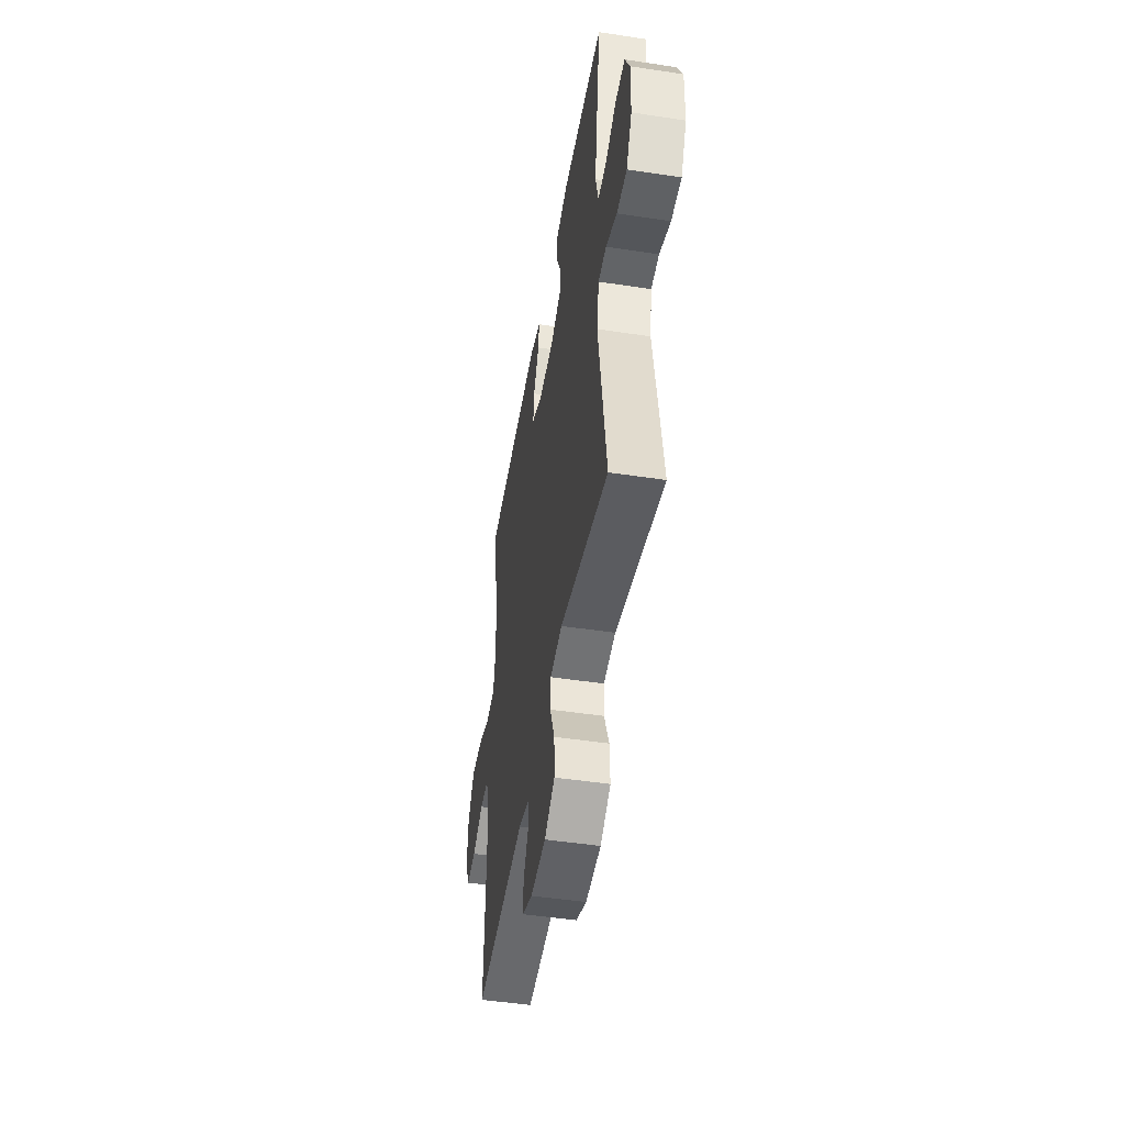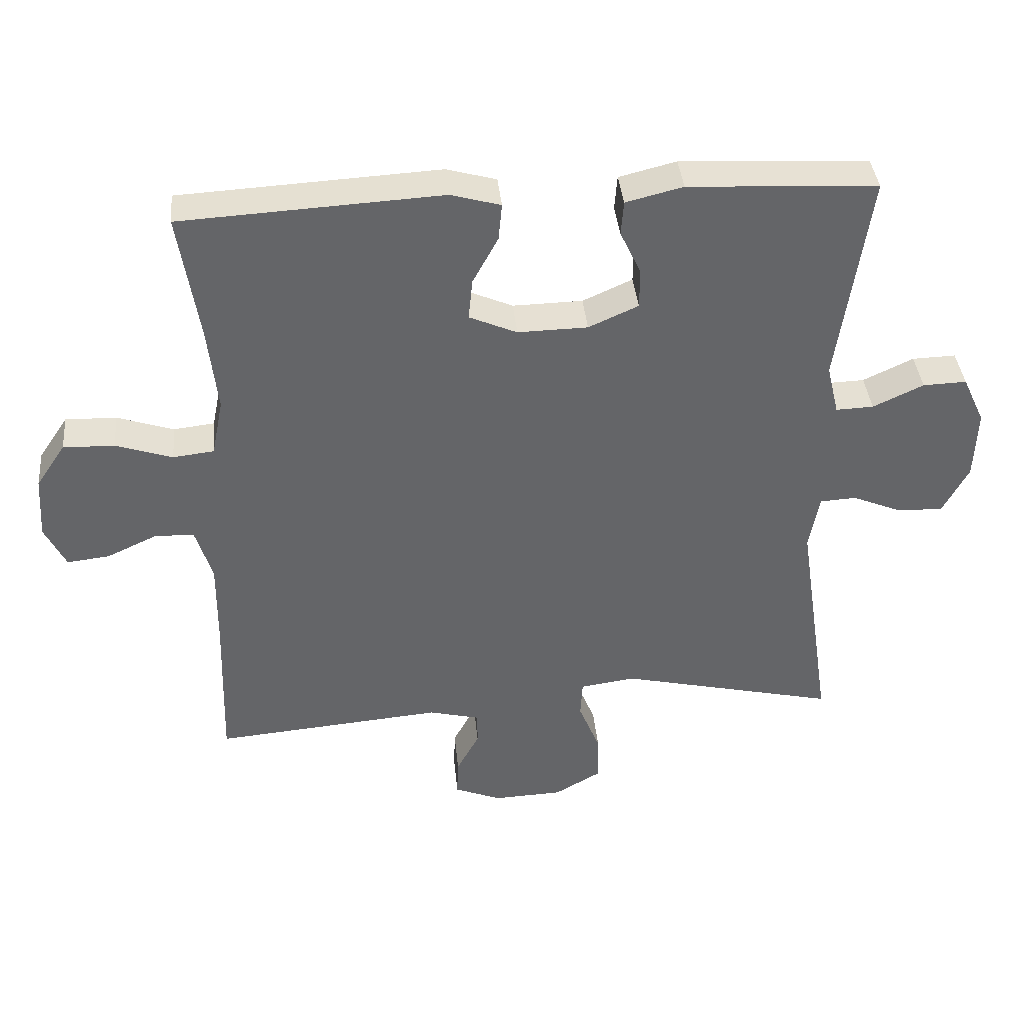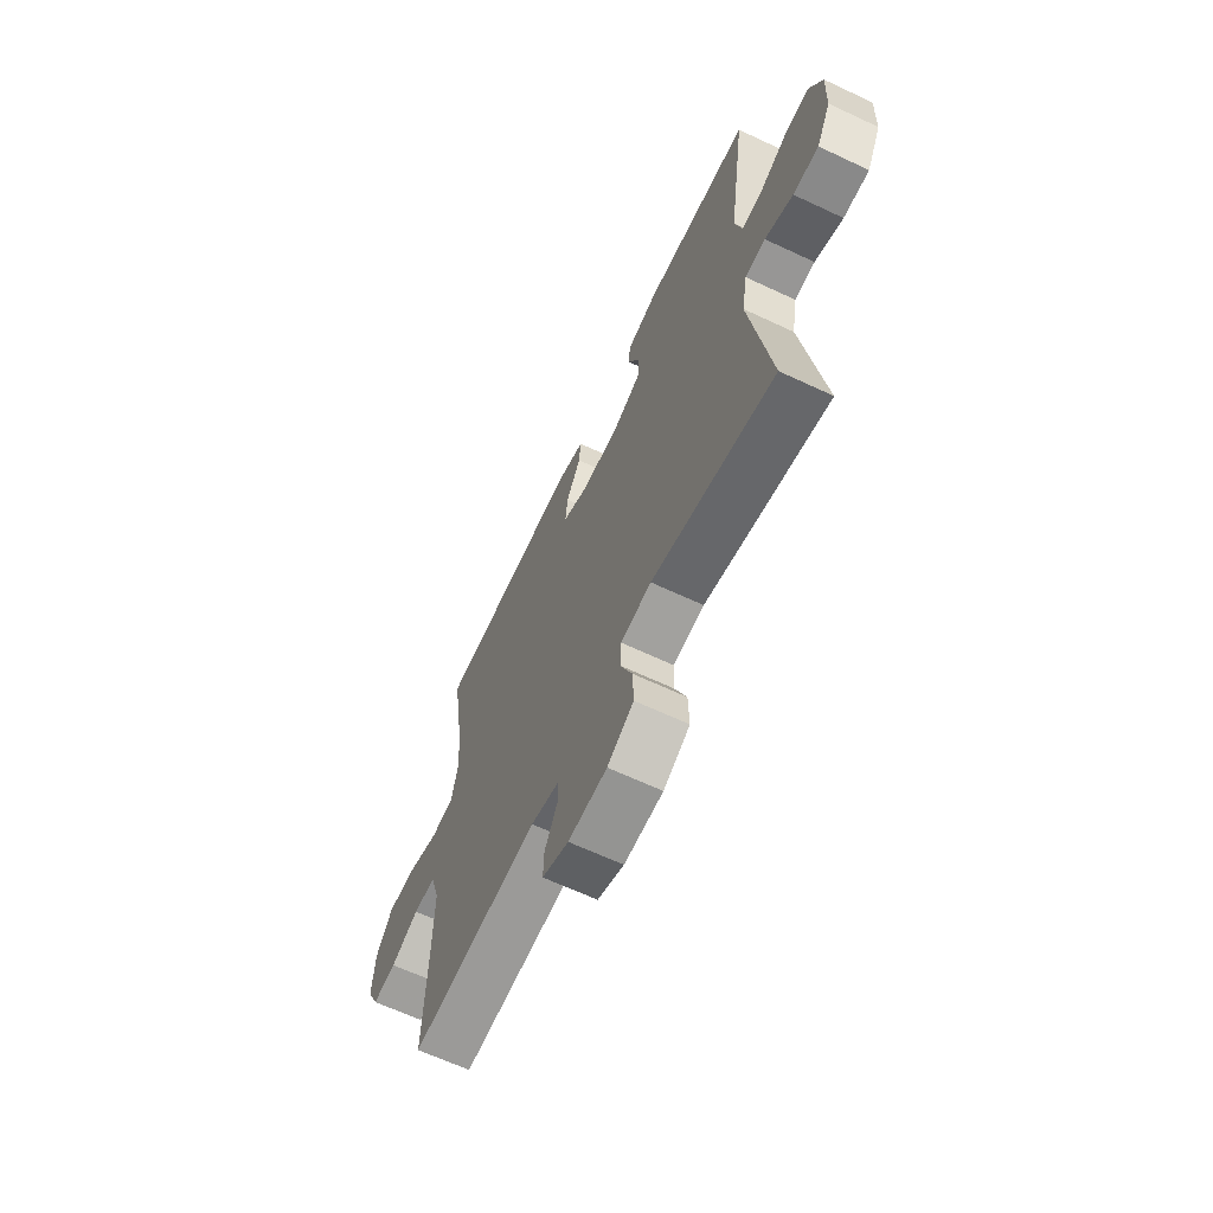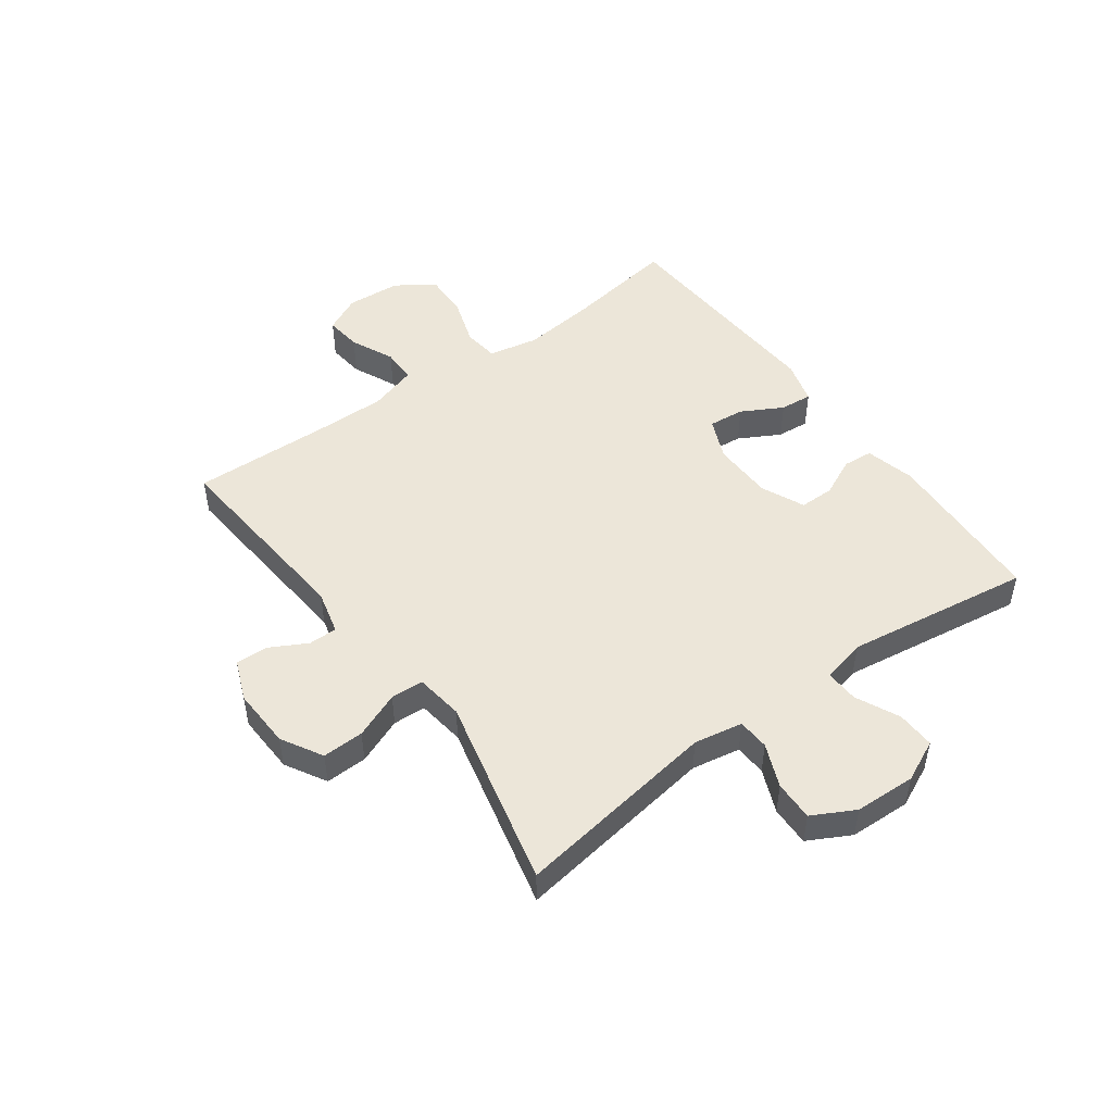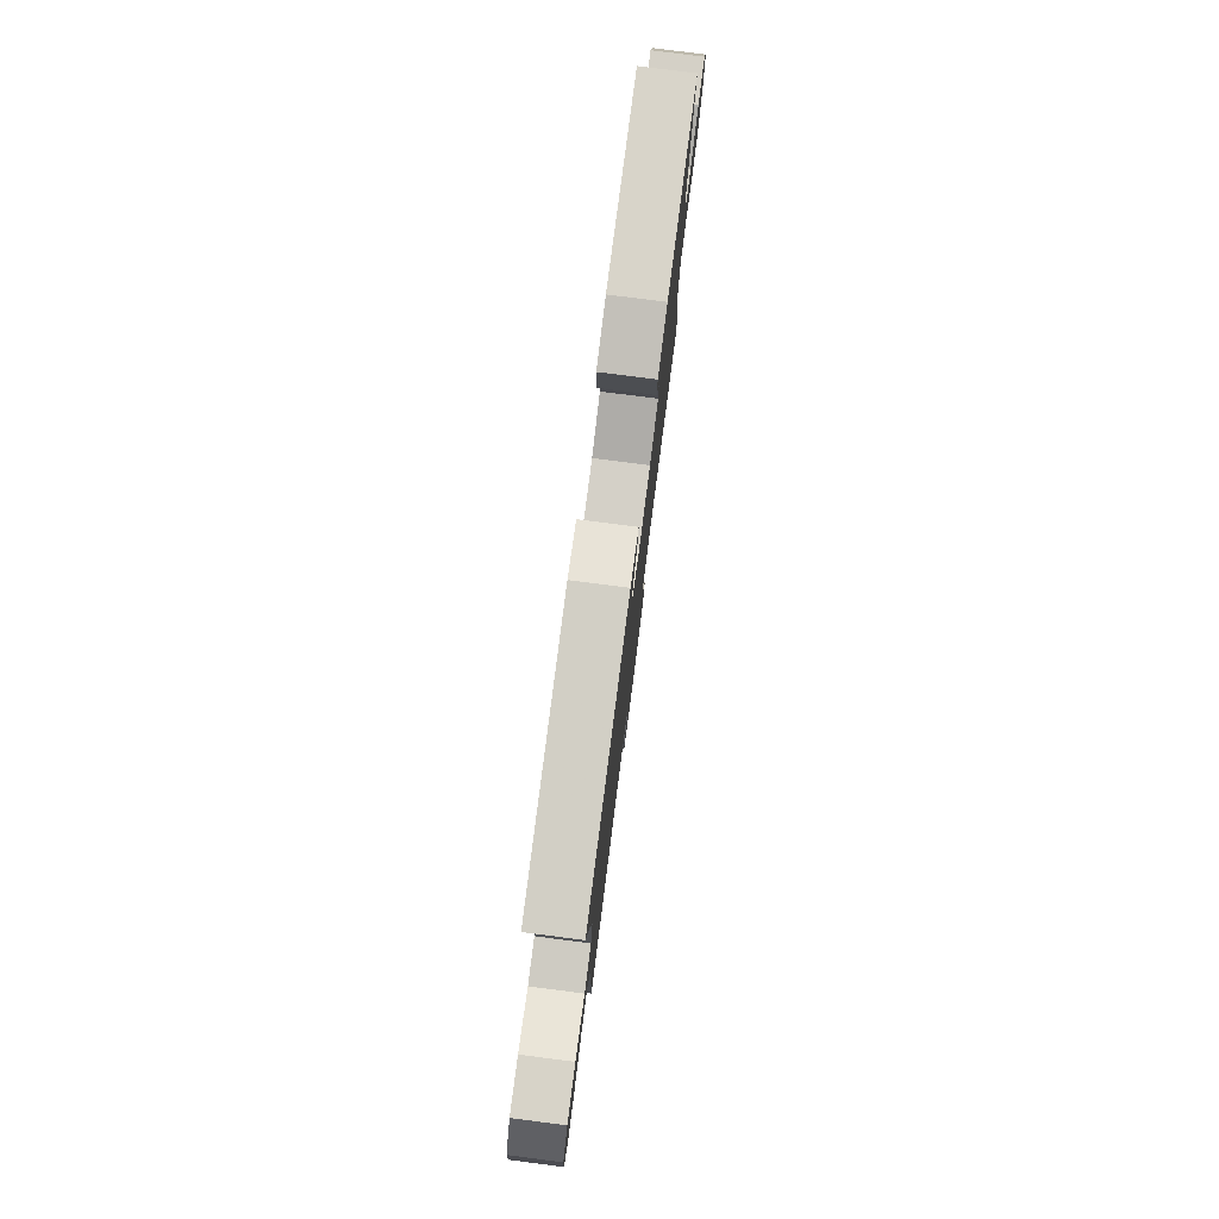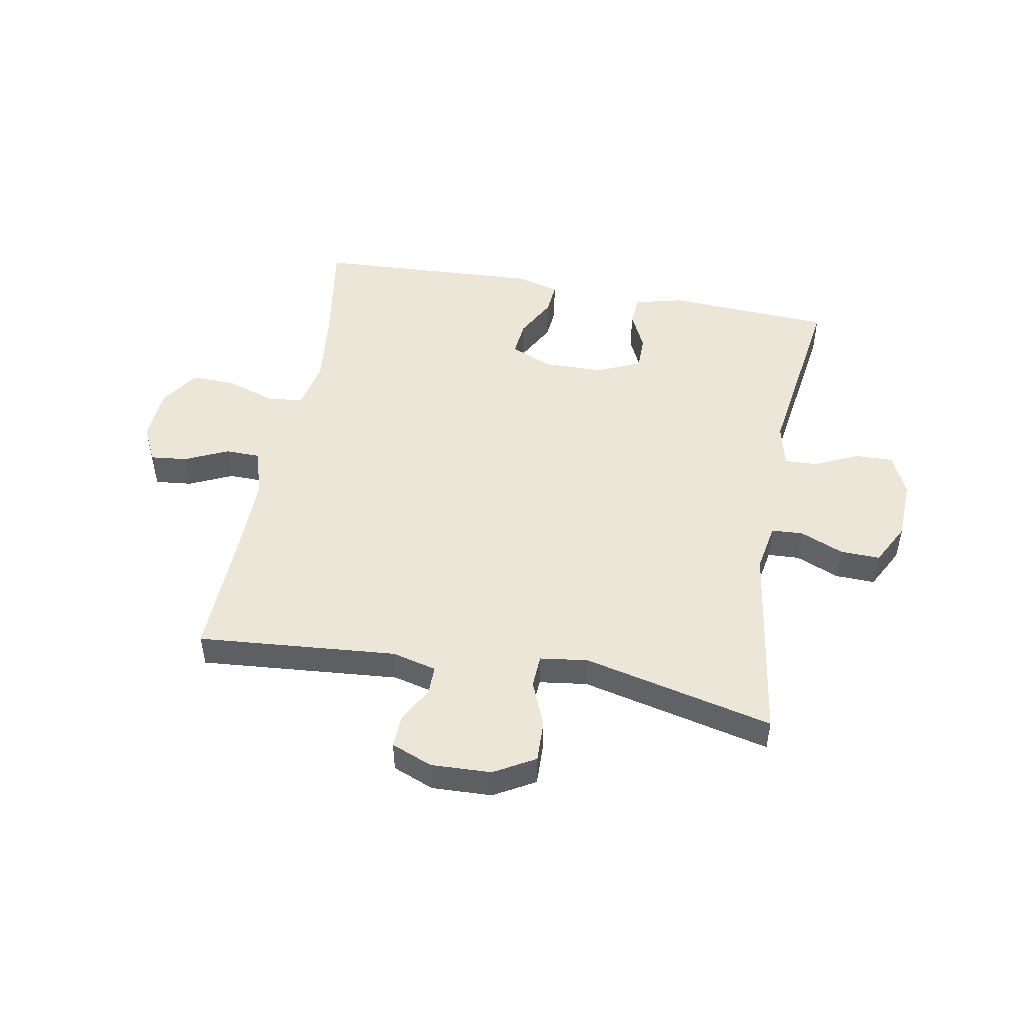
<metadata>
{"format":"obj","ext":"obj","renderer":"f3d","projection":"perspective","resolution":1024,"background":"white","views":[{"elev":-47.9,"azim":-99.7,"up":"+Z"},{"elev":38.9,"azim":174.5,"up":"+Z"},{"elev":-64.8,"azim":-115.3,"up":"+Z"},{"elev":48.9,"azim":-126.1,"up":"+Y"},{"elev":78.8,"azim":97.3,"up":"+Z"},{"elev":49.0,"azim":-169.6,"up":"+Y"}]}
</metadata>
<code>
v -0.5 0.07 -0.5
v -0.448 0.07 -0.153
v -0.463 0.07 -0.07
v -0.517 0.07 -0.067
v -0.591 0.07 -0.098
v -0.659 0.07 -0.1
v -0.697 0.07 -0.028
v -0.701 0.07 0.076
v -0.668 0.07 0.147
v -0.603 0.07 0.145
v -0.528 0.07 0.11
v -0.472 0.07 0.108
v -0.454 0.07 0.183
v -0.5 0.07 0.5
v -0.219 0.07 0.515
v -0.134 0.07 0.494
v -0.13 0.07 0.443
v -0.161 0.07 0.377
v -0.161 0.07 0.318
v -0.087 0.07 0.285
v 0.017 0.07 0.283
v 0.088 0.07 0.314
v 0.082 0.07 0.375
v 0.044 0.07 0.445
v 0.039 0.07 0.5
v 0.113 0.07 0.521
v 0.5 0.07 0.5
v 0.47 0.07 0.31
v 0.456 0.07 0.183
v 0.473 0.07 0.098
v 0.534 0.07 0.091
v 0.618 0.07 0.119
v 0.694 0.07 0.121
v 0.738 0.07 0.056
v 0.744 0.07 -0.037
v 0.713 0.07 -0.1
v 0.65 0.07 -0.093
v 0.576 0.07 -0.059
v 0.517 0.07 -0.06
v 0.492 0.07 -0.141
v 0.493 0.07 -0.266
v 0.5 0.07 -0.5
v 0.159 0.07 -0.471
v 0.083 0.07 -0.49
v 0.083 0.07 -0.539
v 0.117 0.07 -0.602
v 0.119 0.07 -0.657
v 0.049 0.07 -0.685
v -0.054 0.07 -0.681
v -0.124 0.07 -0.641
v -0.122 0.07 -0.57
v -0.09 0.07 -0.491
v -0.093 0.07 -0.435
v -0.175 0.07 -0.424
v -0.5 0 -0.5
v -0.448 0 -0.153
v -0.463 0 -0.07
v -0.517 0 -0.067
v -0.591 0 -0.098
v -0.659 0 -0.1
v -0.697 0 -0.028
v -0.701 0 0.076
v -0.668 0 0.147
v -0.603 0 0.145
v -0.528 0 0.11
v -0.472 0 0.108
v -0.454 0 0.183
v -0.5 0 0.5
v -0.219 0 0.515
v -0.134 0 0.494
v -0.13 0 0.443
v -0.161 0 0.377
v -0.161 0 0.318
v -0.087 0 0.285
v 0.017 0 0.283
v 0.088 0 0.314
v 0.082 0 0.375
v 0.044 0 0.445
v 0.039 0 0.5
v 0.113 0 0.521
v 0.5 0 0.5
v 0.47 0 0.31
v 0.456 0 0.183
v 0.473 0 0.098
v 0.534 0 0.091
v 0.618 0 0.119
v 0.694 0 0.121
v 0.738 0 0.056
v 0.744 0 -0.037
v 0.713 0 -0.1
v 0.65 0 -0.093
v 0.576 0 -0.059
v 0.517 0 -0.06
v 0.492 0 -0.141
v 0.493 0 -0.266
v 0.5 0 -0.5
v 0.159 0 -0.471
v 0.083 0 -0.49
v 0.083 0 -0.539
v 0.117 0 -0.602
v 0.119 0 -0.657
v 0.049 0 -0.685
v -0.054 0 -0.681
v -0.124 0 -0.641
v -0.122 0 -0.57
v -0.09 0 -0.491
v -0.093 0 -0.435
v -0.175 0 -0.424
f 49 50 51 52
f 49 52 53
f 48 49 53
f 45 46 47 48
f 44 45 48 53
f 43 44 53
f 41 42 43 53
f 40 41 53 54
f 35 36 37 38
f 35 38 39
f 34 35 39
f 31 32 33 34
f 30 31 34 39
f 25 26 27 28
f 23 24 25 28
f 22 23 28 29
f 21 22 29 30
f 15 16 17 18
f 13 14 15 18
f 12 13 18 19
f 8 9 10 11
f 8 11 12
f 7 8 12
f 4 5 6 7
f 3 4 7 12
f 2 3 12 19
f 20 21 30 39
f 20 39 40 54
f 19 20 54
f 1 2 19 54
f 106 105 104 103
f 107 106 103
f 107 103 102
f 102 101 100 99
f 107 102 99 98
f 107 98 97
f 107 97 96 95
f 108 107 95 94
f 92 91 90 89
f 93 92 89
f 93 89 88
f 88 87 86 85
f 93 88 85 84
f 82 81 80 79
f 82 79 78 77
f 83 82 77 76
f 84 83 76 75
f 72 71 70 69
f 72 69 68 67
f 73 72 67 66
f 65 64 63 62
f 66 65 62
f 66 62 61
f 61 60 59 58
f 66 61 58 57
f 73 66 57 56
f 93 84 75 74
f 108 94 93 74
f 108 74 73
f 108 73 56 55
f 1 55 56 2
f 2 56 57 3
f 3 57 58 4
f 4 58 59 5
f 5 59 60 6
f 6 60 61 7
f 7 61 62 8
f 8 62 63 9
f 9 63 64 10
f 10 64 65 11
f 11 65 66 12
f 12 66 67 13
f 13 67 68 14
f 14 68 69 15
f 15 69 70 16
f 16 70 71 17
f 17 71 72 18
f 18 72 73 19
f 19 73 74 20
f 20 74 75 21
f 21 75 76 22
f 22 76 77 23
f 23 77 78 24
f 24 78 79 25
f 25 79 80 26
f 26 80 81 27
f 27 81 82 28
f 28 82 83 29
f 29 83 84 30
f 30 84 85 31
f 31 85 86 32
f 32 86 87 33
f 33 87 88 34
f 34 88 89 35
f 35 89 90 36
f 36 90 91 37
f 37 91 92 38
f 38 92 93 39
f 39 93 94 40
f 40 94 95 41
f 41 95 96 42
f 42 96 97 43
f 43 97 98 44
f 44 98 99 45
f 45 99 100 46
f 46 100 101 47
f 47 101 102 48
f 48 102 103 49
f 49 103 104 50
f 50 104 105 51
f 51 105 106 52
f 52 106 107 53
f 53 107 108 54
f 54 108 55 1

</code>
